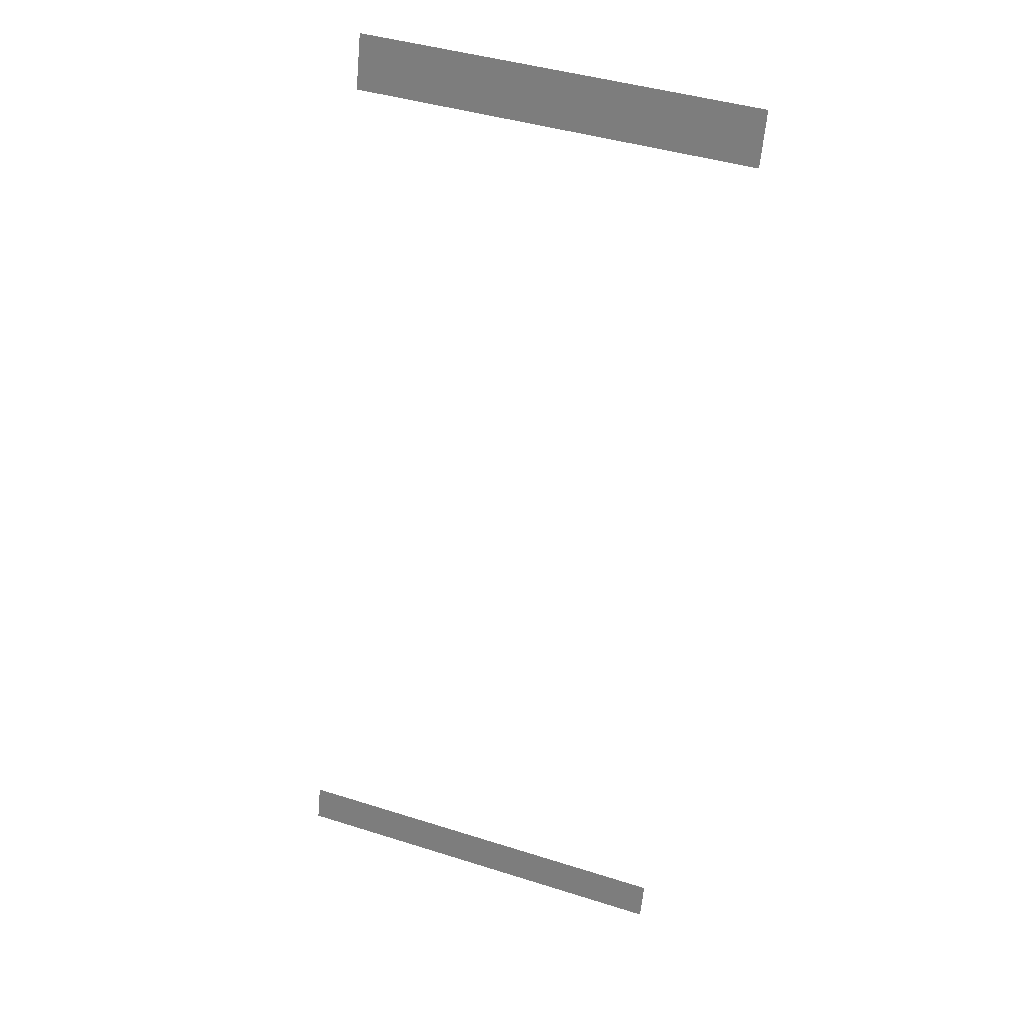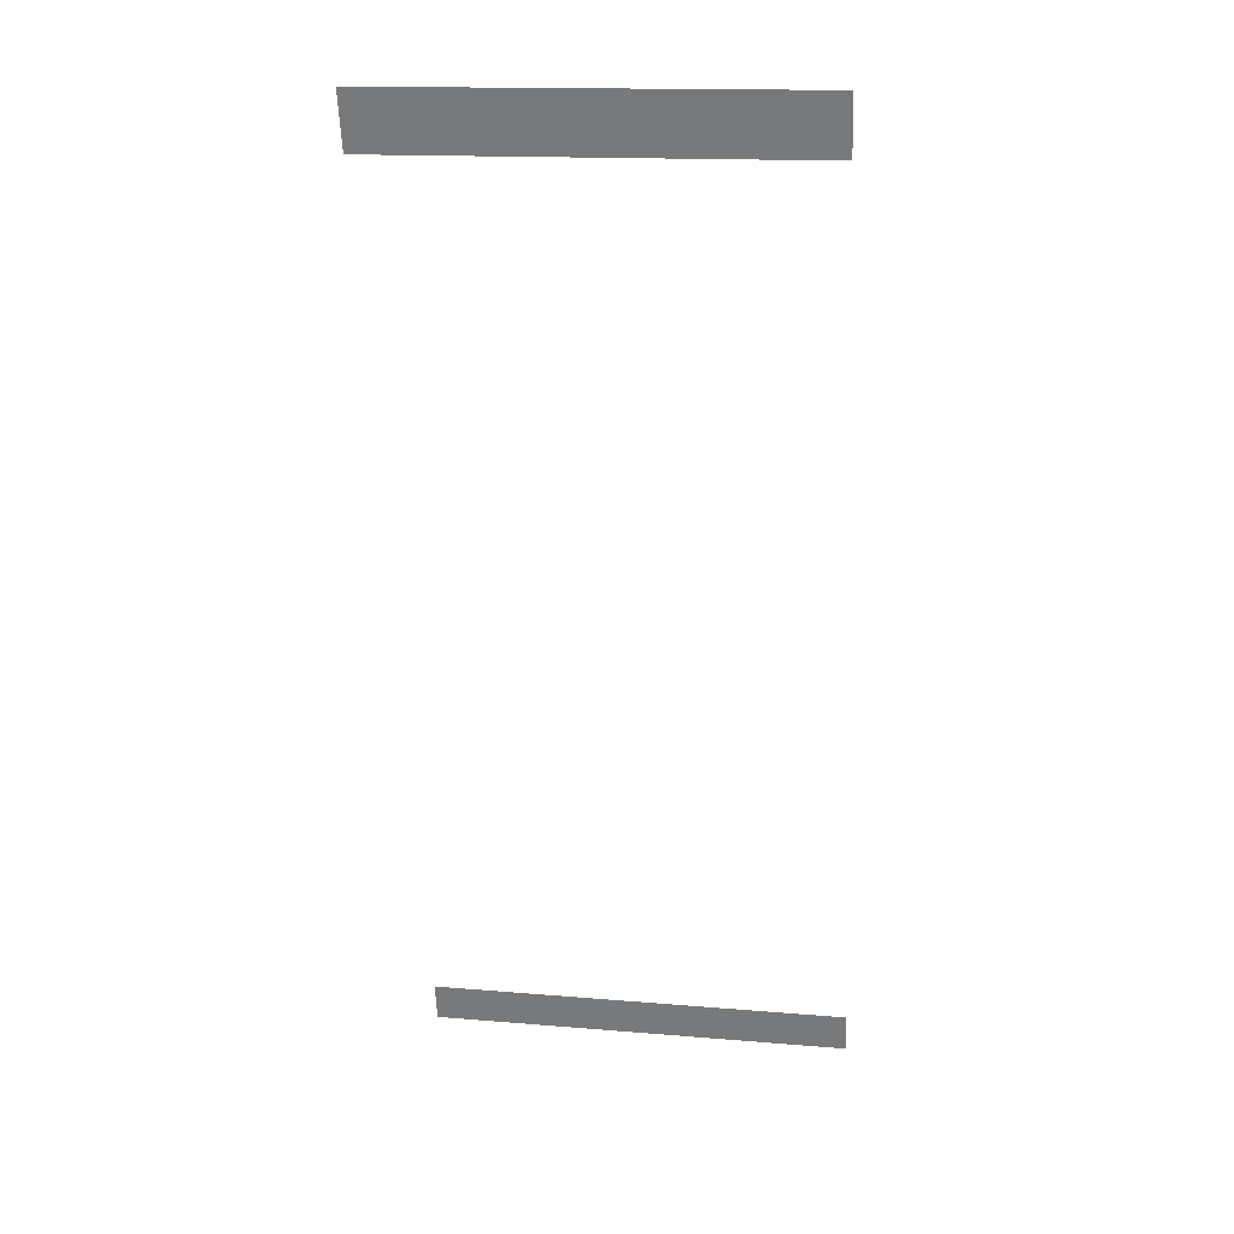
<metadata>
{"format":"obj","ext":"obj","renderer":"f3d","projection":"perspective","resolution":1024,"background":"white","views":[{"elev":42.6,"azim":20.6,"up":"+Z"},{"elev":15.5,"azim":-170.0,"up":"+Z"}]}
</metadata>
<code>
g ENV_S09_BBR_MidPlatform_Drains_MO
v 3.743 2.246 8.382
v -3.743 2.246 8.382
v -3.743 1.981 7.394
v 3.743 1.981 7.394
v -3.743 -2.083 -7.774
v -3.743 -2.269 -8.468
v 3.743 -2.269 -8.468
v 3.743 -2.083 -7.774
g ENV_S09_BBR_MidPlatform_Drains_MO_0
f 3 2 1
f 4 3 1
f 7 6 5
f 8 7 5

</code>
